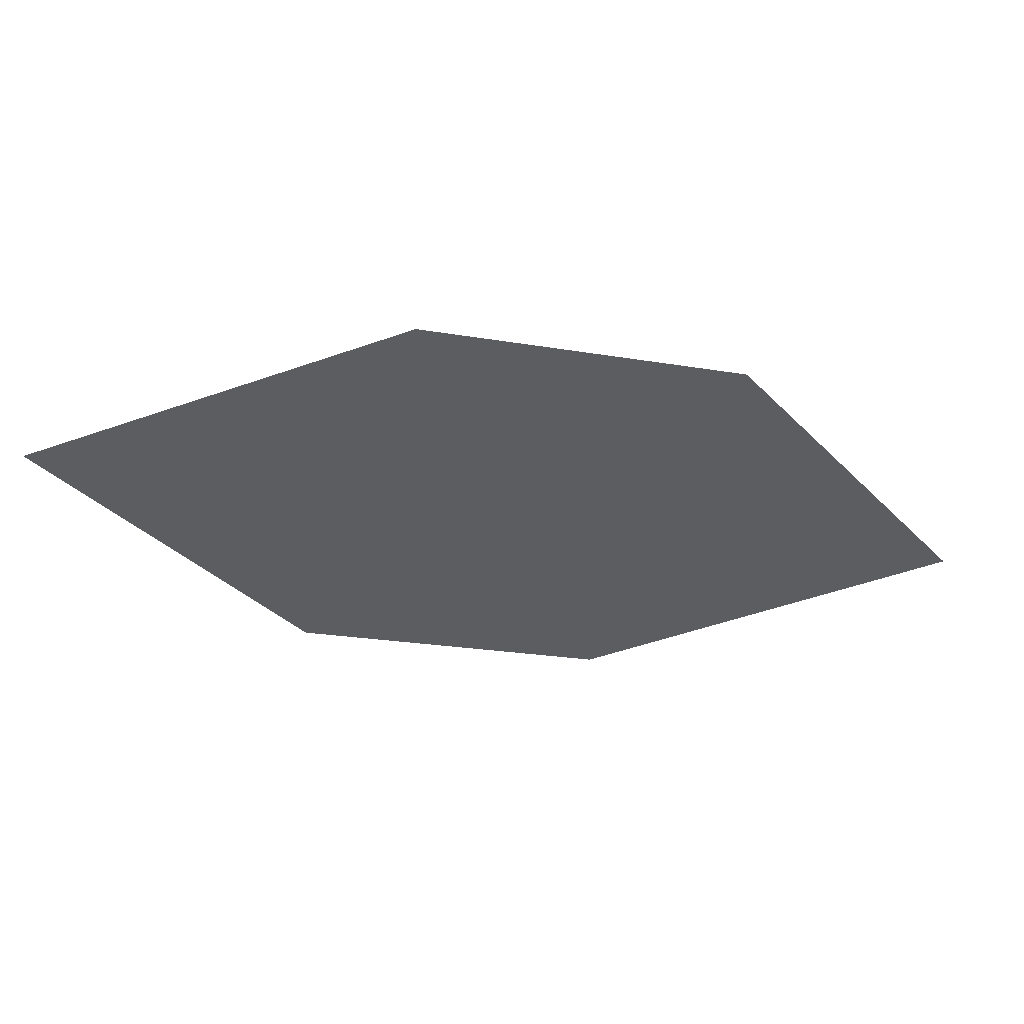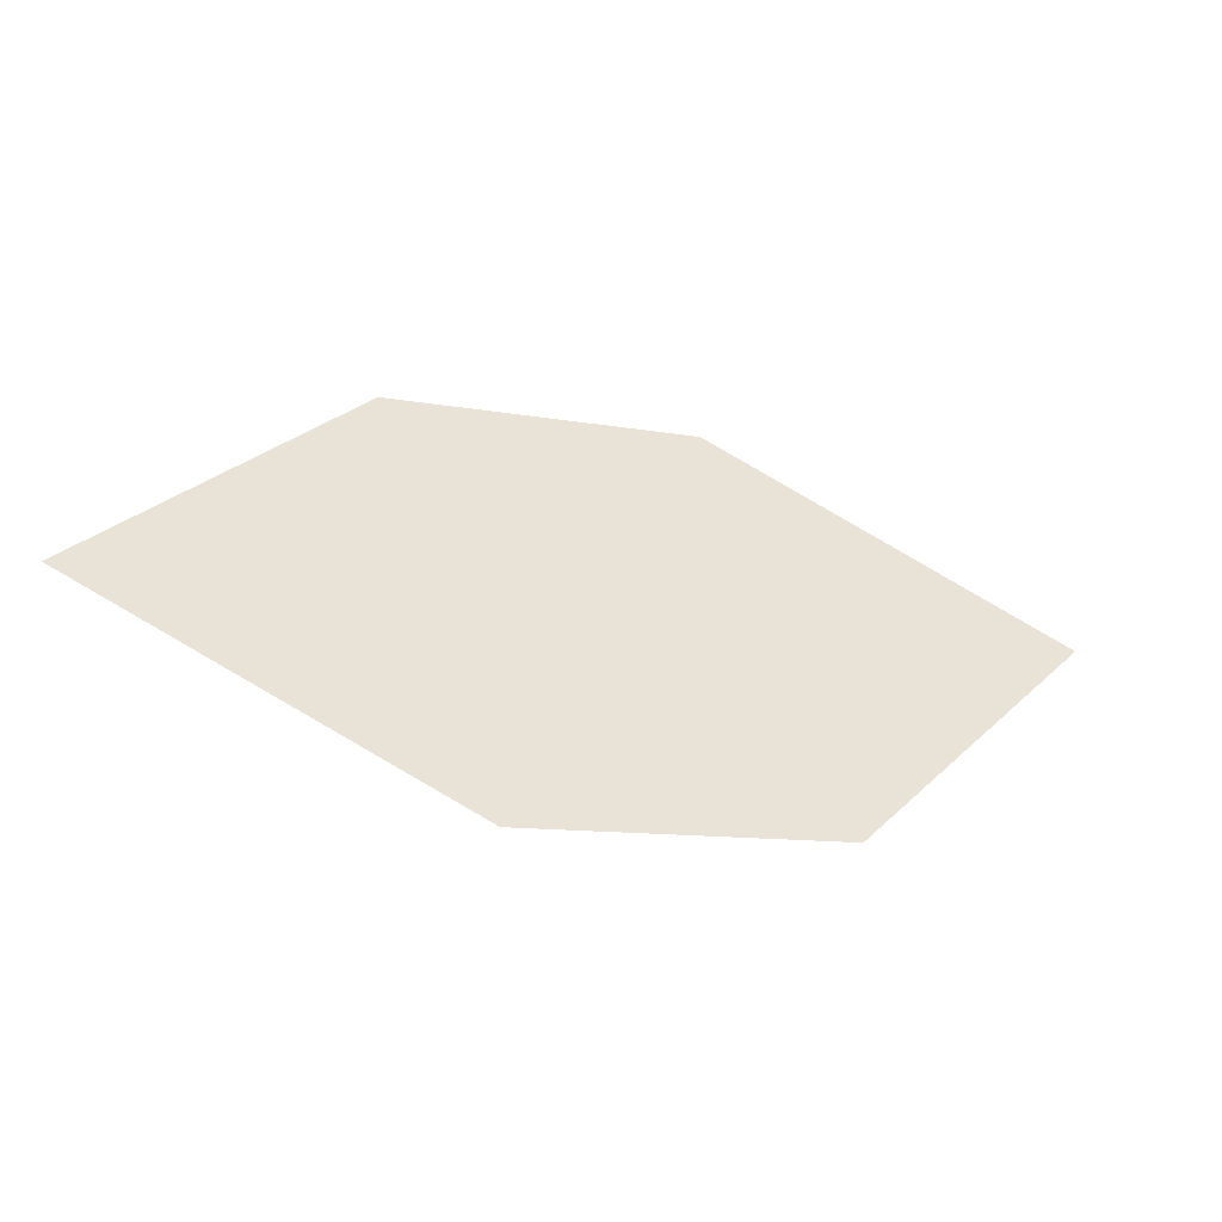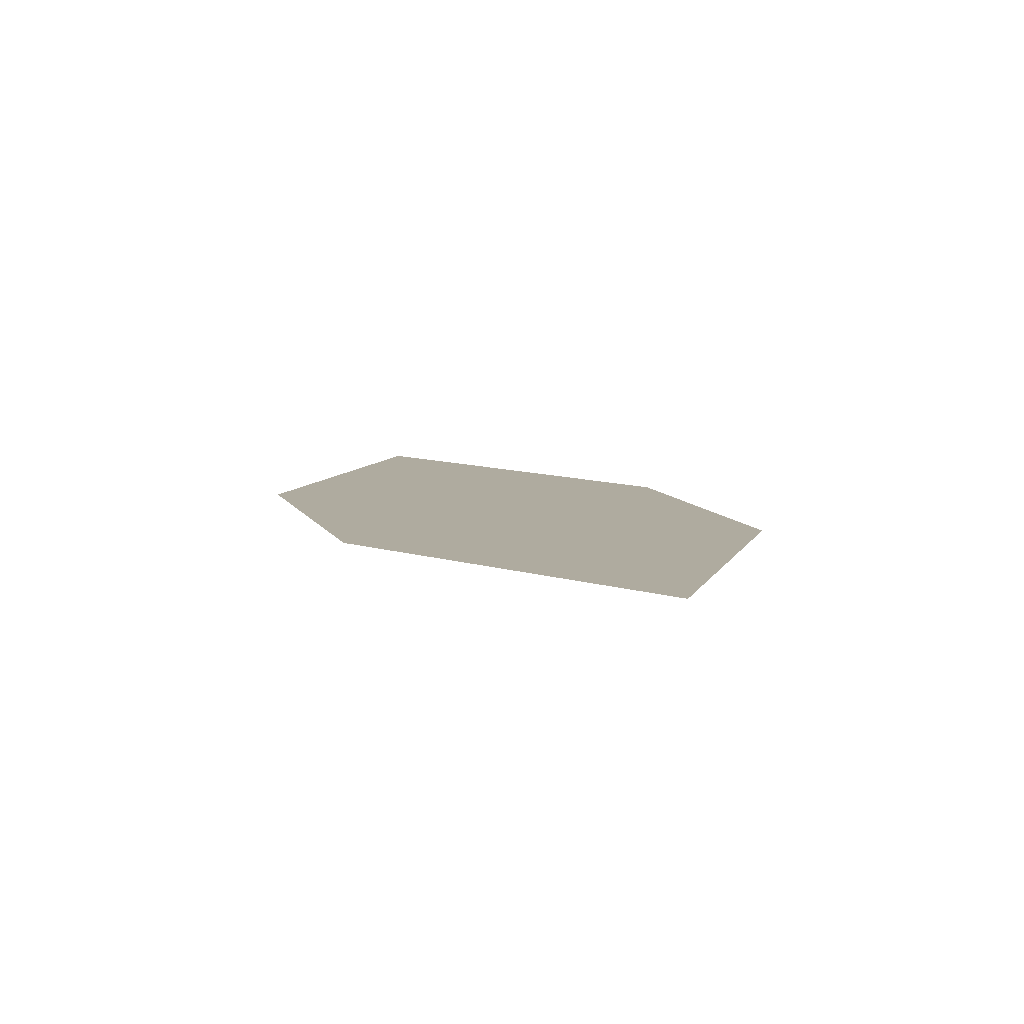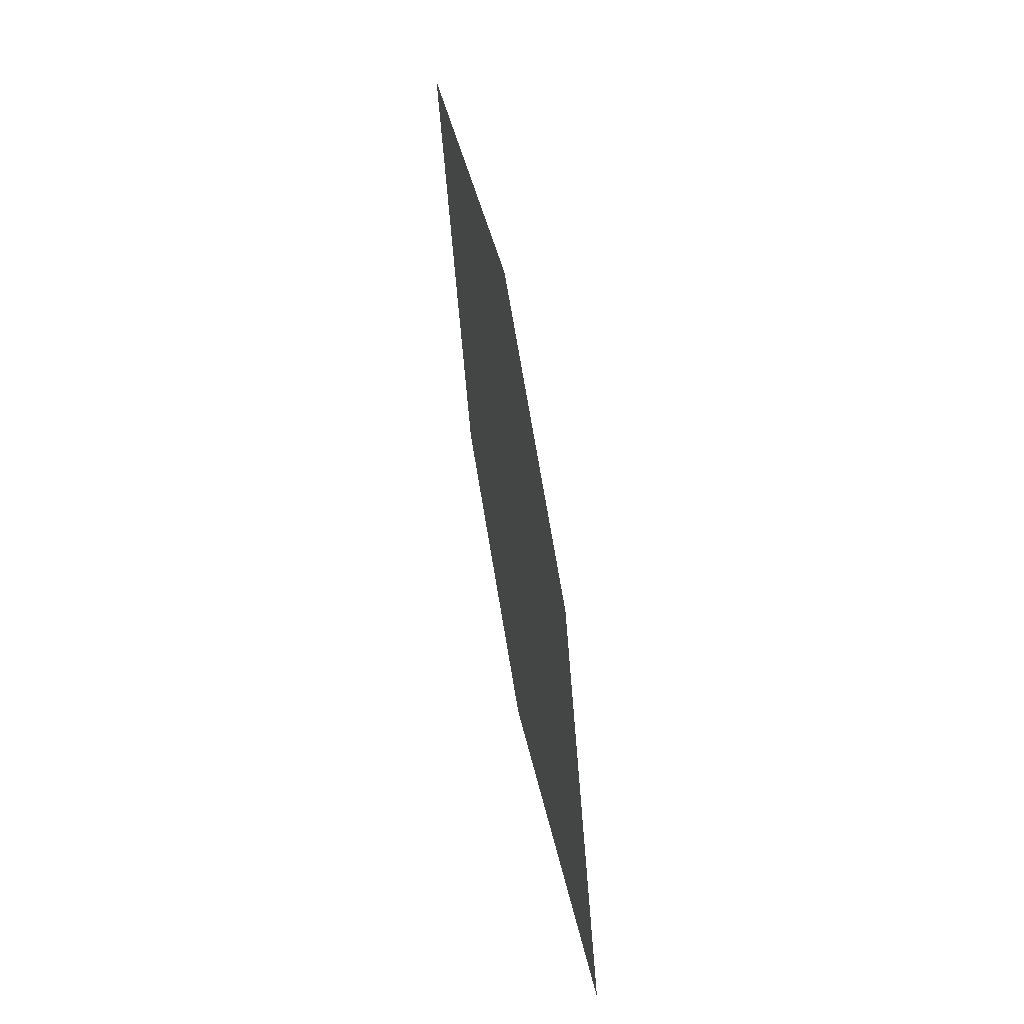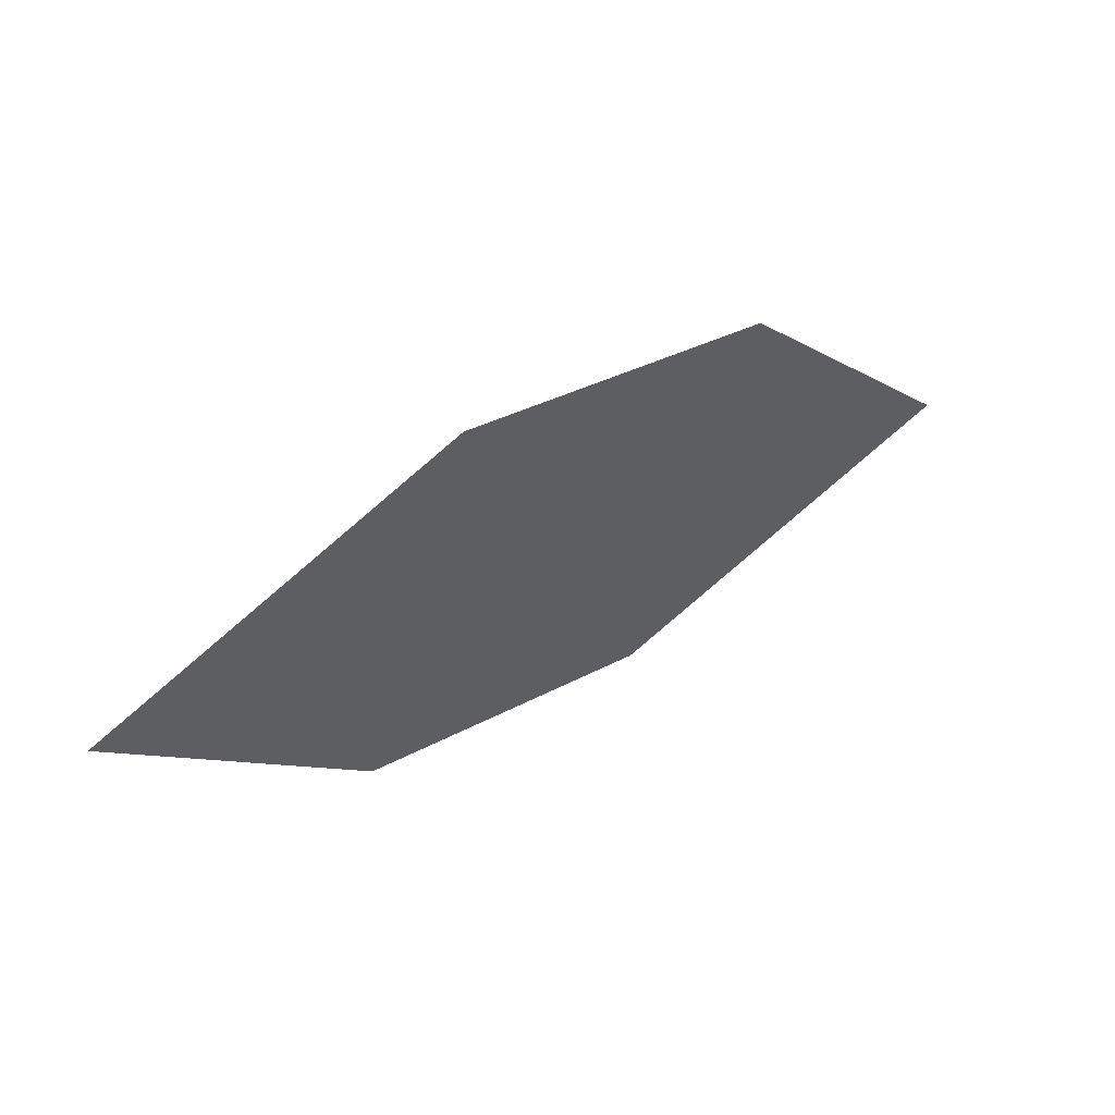
<metadata>
{"format":"obj","ext":"obj","renderer":"f3d","projection":"perspective","resolution":1024,"background":"white","views":[{"elev":53.9,"azim":-4.1,"up":"+Y"},{"elev":-49.3,"azim":159.0,"up":"+Y"},{"elev":9.9,"azim":54.2,"up":"+Z"},{"elev":58.2,"azim":80.1,"up":"+Y"},{"elev":60.1,"azim":-34.1,"up":"+Y"}]}
</metadata>
<code>
o leaves.104
v 0.2291 0.183 1.143
v 0.2512 0.1533 1.144
v 0.3144 0.1579 1.143
v 0.2638 0.1959 1.142
v 0.2922 0.1876 1.142
v 0.2797 0.145 1.144
f 1 2 6 3
f 1 3 5 4

</code>
